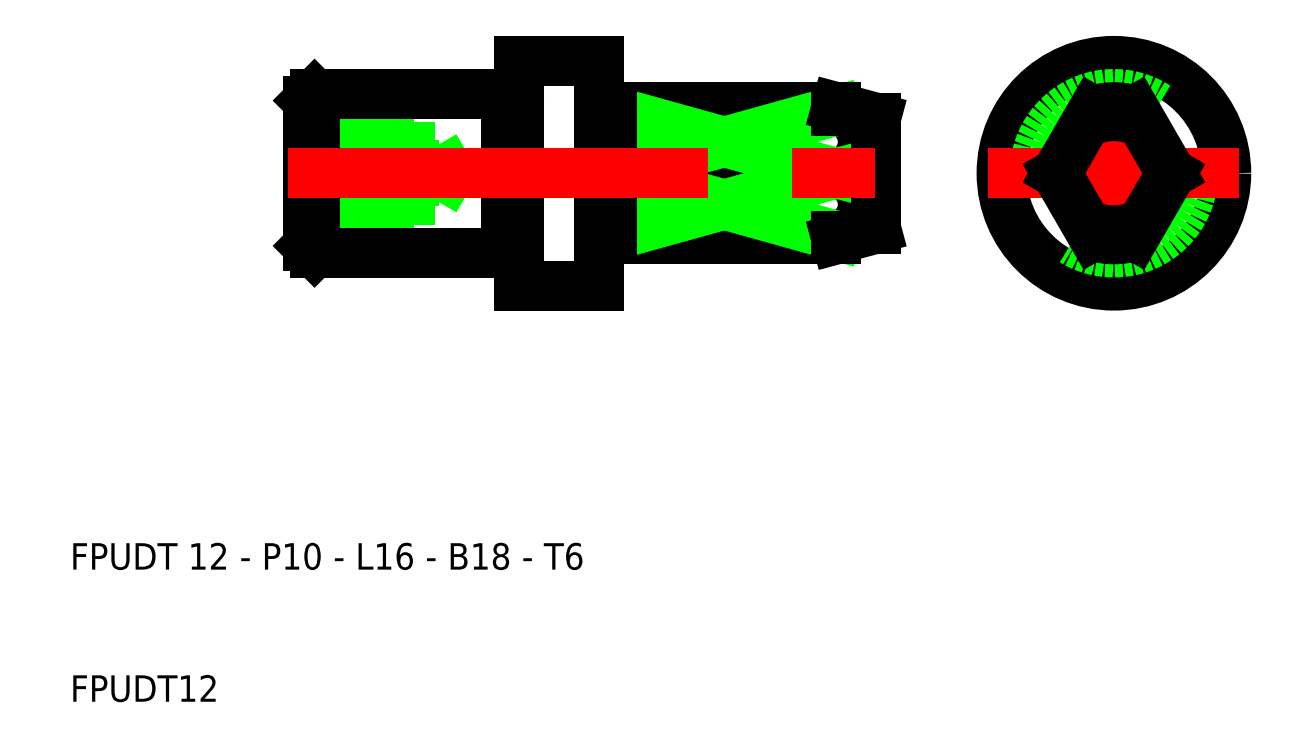
<metadata>
{"format":"dxf","ext":"dxf","renderer":"ezdxf+matplotlib","layout":"modelspace","background":"white","min_lineweight":24,"dpi":150}
</metadata>
<code>
0
SECTION
2
ENTITIES
0
CIRCLE
8
0
10
89
20
50
30
0
40
2.01
0
ARC
8
0
10
89
20
50
30
0
40
2.5
50
210
51
150
0
CIRCLE
8
0
10
89
20
50
30
0
40
1
0
LINE
8
CENTER
10
89
20
40.5
30
0
11
89
21
59.5
31
0
0
CIRCLE
8
0
10
89
20
50
30
0
40
8.5
0
CIRCLE
8
0
10
89
20
50
30
0
40
6
0
LINE
8
CENTER
10
79.5
20
50
30
0
11
98.5
21
50
31
0
0
ARC
8
0
10
89
20
50
30
0
40
4.33
50
239.9
51
300.1
0
ARC
8
0
10
89
20
50
30
0
40
4.33
50
59.89
51
120.1
0
ARC
8
0
10
89
20
50
30
0
40
5
50
71.34
51
108.7
0
ARC
8
0
10
89
20
50
30
0
40
5
50
251.3
51
288.7
0
LINE
8
0
10
84.67
20
50
30
0
11
87.4
21
45.26
31
0
0
LINE
8
0
10
87.4
20
54.74
30
0
11
84.67
21
50
31
0
0
LINE
8
0
10
93.33
20
50
30
0
11
90.6
21
45.26
31
0
0
LINE
8
0
10
90.6
20
54.74
30
0
11
93.33
21
50
31
0
0
LINE
8
0
10
70
20
50
30
0
11
71
21
51
31
0
0
LINE
8
0
10
70
20
50
30
0
11
71
21
49
31
0
0
LINE
8
0
10
28
20
52.5
30
0
11
36
21
52.5
31
0
0
LINE
8
0
10
36
20
52.5
30
0
11
36
21
47.5
31
0
0
LINE
8
0
10
28
20
47.5
30
0
11
36
21
47.5
31
0
0
LINE
8
0
10
28
20
52.01
30
0
11
37.6
21
52.01
31
0
0
LINE
8
0
10
37.6
20
52.01
30
0
11
37.6
21
47.99
31
0
0
LINE
8
0
10
28
20
47.99
30
0
11
37.6
21
47.99
31
0
0
LINE
8
0
10
37.6
20
47.99
30
0
11
38.76
21
50
31
0
0
LINE
8
0
10
37.6
20
52.01
30
0
11
38.76
21
50
31
0
0
ARC
8
0
10
50.1
20
45.1
30
0
40
0.1
50
90
51
180
0
ARC
8
0
10
50.1
20
54.9
30
0
40
0.1
50
180
51
270
0
ARC
8
0
10
43.1
20
44.1
30
0
40
0.1
50
90
51
180
0
ARC
8
0
10
43.9
20
44.1
30
0
40
0.1
50
0
51
90
0
ARC
8
0
10
43.1
20
55.9
30
0
40
0.1
50
180
51
270
0
ARC
8
0
10
43.9
20
55.9
30
0
40
0.1
50
270
51
0
0
ARC
8
0
10
67.59
20
47.64
30
0
40
2.409
50
279.8
51
78.77
0
ARC
8
0
10
67.59
20
52.36
30
0
40
2.409
50
281.2
51
80.22
0
ARC
8
0
10
50.9
20
45.1
30
0
40
0.1
50
0
51
90
0
ARC
8
0
10
50.9
20
54.9
30
0
40
0.1
50
270
51
0
0
LINE
8
0
10
51
20
55
30
0
11
68
21
55
31
0
0
LINE
8
0
10
68
20
54.74
30
0
11
51
21
54.74
31
0
0
LINE
8
0
10
51
20
50
30
0
11
68.06
21
50
31
0
0
LINE
8
0
10
51
20
50
30
0
11
68
21
54.74
31
0
0
LINE
8
0
10
51
20
54.74
30
0
11
68.06
21
50
31
0
0
LINE
8
0
10
51
20
45
30
0
11
68
21
45
31
0
0
LINE
8
0
10
68
20
45.26
30
0
11
51
21
45.26
31
0
0
LINE
8
0
10
51
20
45.26
30
0
11
68.06
21
50
31
0
0
LINE
8
0
10
51
20
50
30
0
11
68
21
45.26
31
0
0
LINE
8
0
10
51
20
54.9
30
0
11
51
21
55
31
0
0
LINE
8
0
10
50.9
20
54.8
30
0
11
50.1
21
54.8
31
0
0
LINE
8
0
10
50.9
20
45.2
30
0
11
50.1
21
45.2
31
0
0
LINE
8
0
10
51
20
45.1
30
0
11
51
21
45
31
0
0
LINE
8
0
10
51
20
54.9
30
0
11
51
21
45.1
31
0
0
LINE
8
0
10
68
20
55
30
0
11
71
21
54.2
31
0
0
LINE
8
0
10
68
20
55
30
0
11
68
21
54.74
31
0
0
LINE
8
0
10
71
20
54.2
30
0
11
71
21
45.8
31
0
0
LINE
8
0
10
68
20
45
30
0
11
68
21
45.26
31
0
0
LINE
8
0
10
68
20
45
30
0
11
71
21
45.8
31
0
0
LINE
8
0
10
44
20
44.1
30
0
11
44
21
41.5
31
0
0
LINE
8
0
10
28
20
55.5
30
0
11
28.5
21
56
31
0
0
LINE
8
0
10
28
20
44.5
30
0
11
28.5
21
44
31
0
0
LINE
8
0
10
50
20
58.5
30
0
11
44
21
58.5
31
0
0
LINE
8
0
10
50
20
41.5
30
0
11
44
21
41.5
31
0
0
LINE
8
0
10
28
20
44.5
30
0
11
28
21
55.5
31
0
0
LINE
8
0
10
28.5
20
44
30
0
11
43
21
44
31
0
0
LINE
8
0
10
28.5
20
56
30
0
11
43
21
56
31
0
0
LINE
8
0
10
28.5
20
56
30
0
11
28.5
21
44
31
0
0
LINE
8
0
10
43
20
55.9
30
0
11
43
21
56
31
0
0
LINE
8
0
10
43.1
20
55.8
30
0
11
43.9
21
55.8
31
0
0
LINE
8
0
10
44
20
41.5
30
0
11
44
21
44.1
31
0
0
LINE
8
0
10
43
20
44.1
30
0
11
43
21
44
31
0
0
LINE
8
0
10
43.1
20
44.2
30
0
11
43.9
21
44.2
31
0
0
LINE
8
0
10
44
20
58.5
30
0
11
44
21
55.9
31
0
0
LINE
8
0
10
44
20
44.1
30
0
11
44
21
55.9
31
0
0
LINE
8
0
10
43
20
55.9
30
0
11
43
21
44.1
31
0
0
LINE
8
0
10
50
20
58.5
30
0
11
50
21
54.9
31
0
0
LINE
8
0
10
50
20
41.5
30
0
11
50
21
45.1
31
0
0
LINE
8
0
10
50
20
45.1
30
0
11
50
21
54.9
31
0
0
LINE
8
CENTER
10
26.5
20
50
30
0
11
72.5
21
50
31
0
0
TEXT
8
0
10
10
20
20
30
0
40
2
1
FPUDT 12 - P10 - L16 - B18 - T6
0
TEXT
8
0
10
10
20
10
30
0
40
2
1
FPUDT12
0
VIEWPORT
8
0
10
261.5
20
148.5
30
0
40
523
41
297
68
     1
69
     1
0
ENDSEC
0
EOF

</code>
